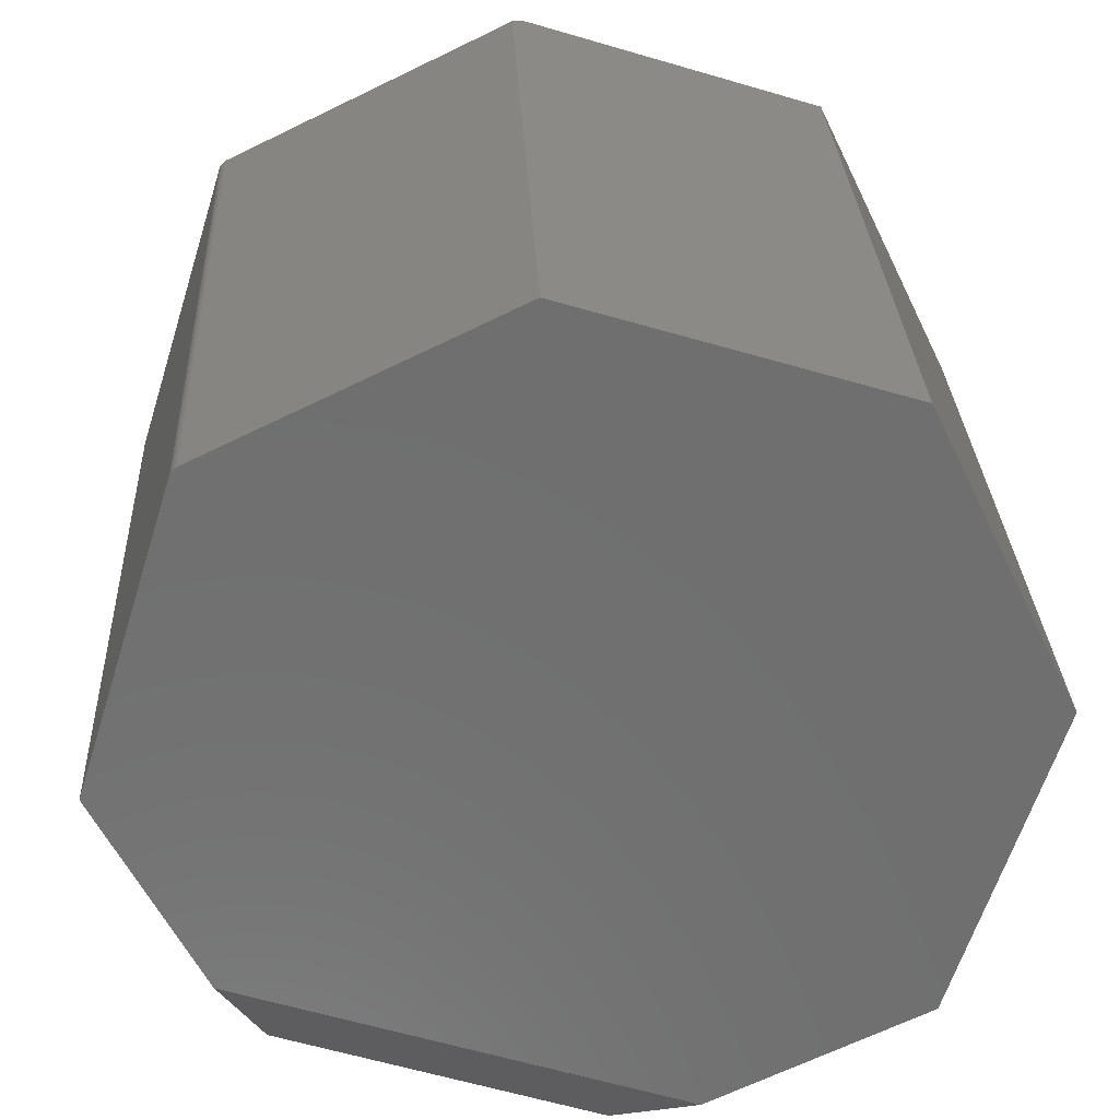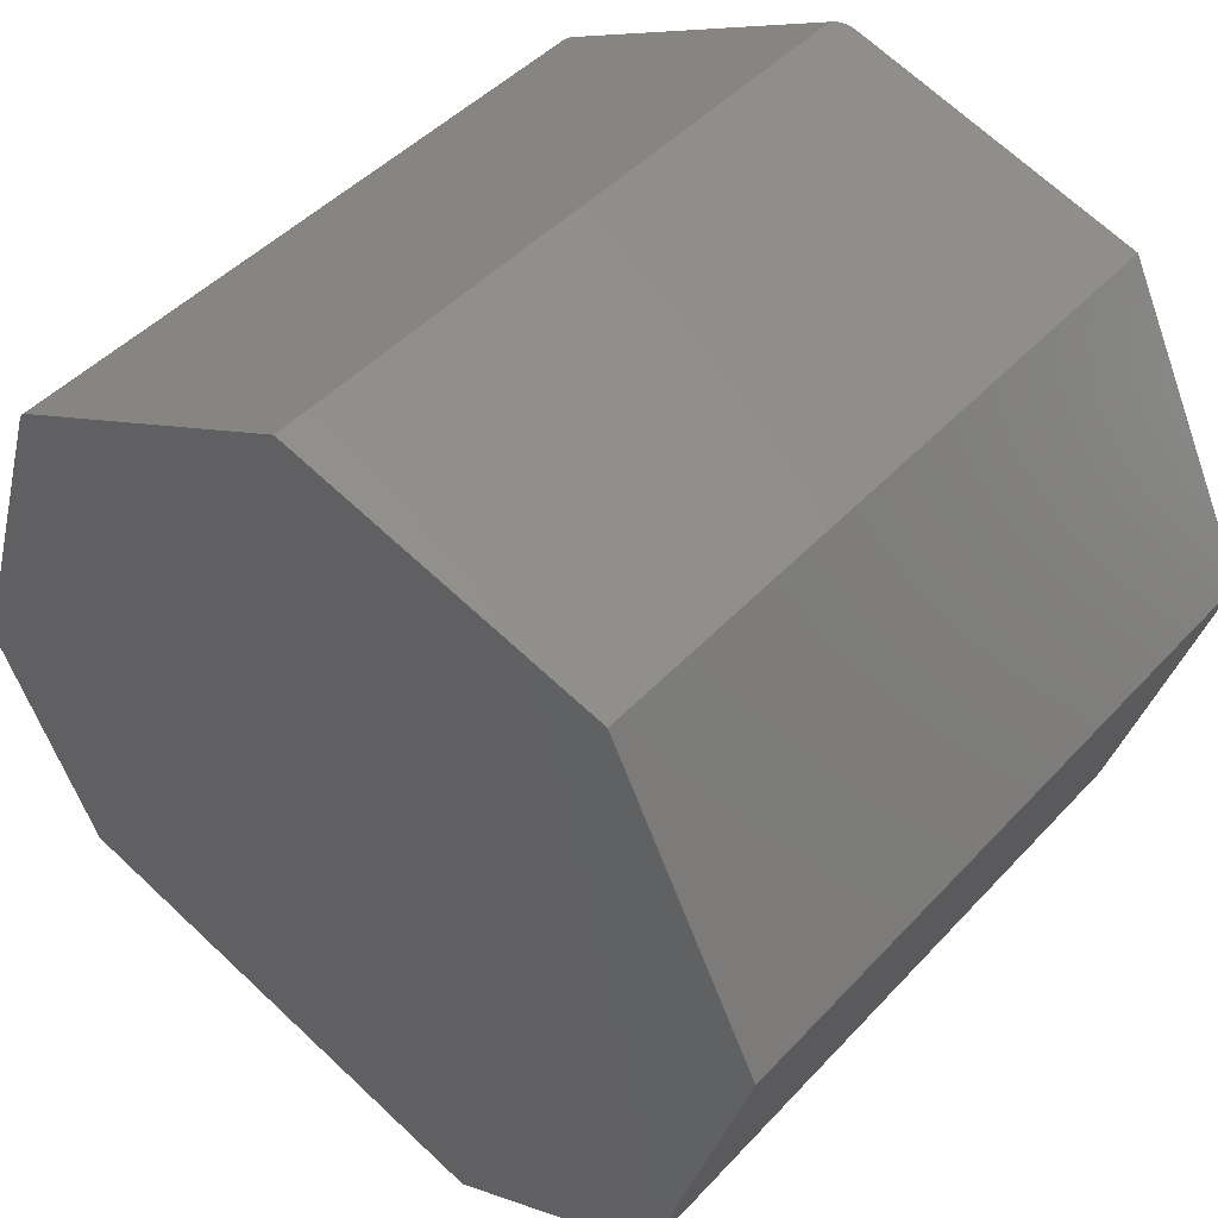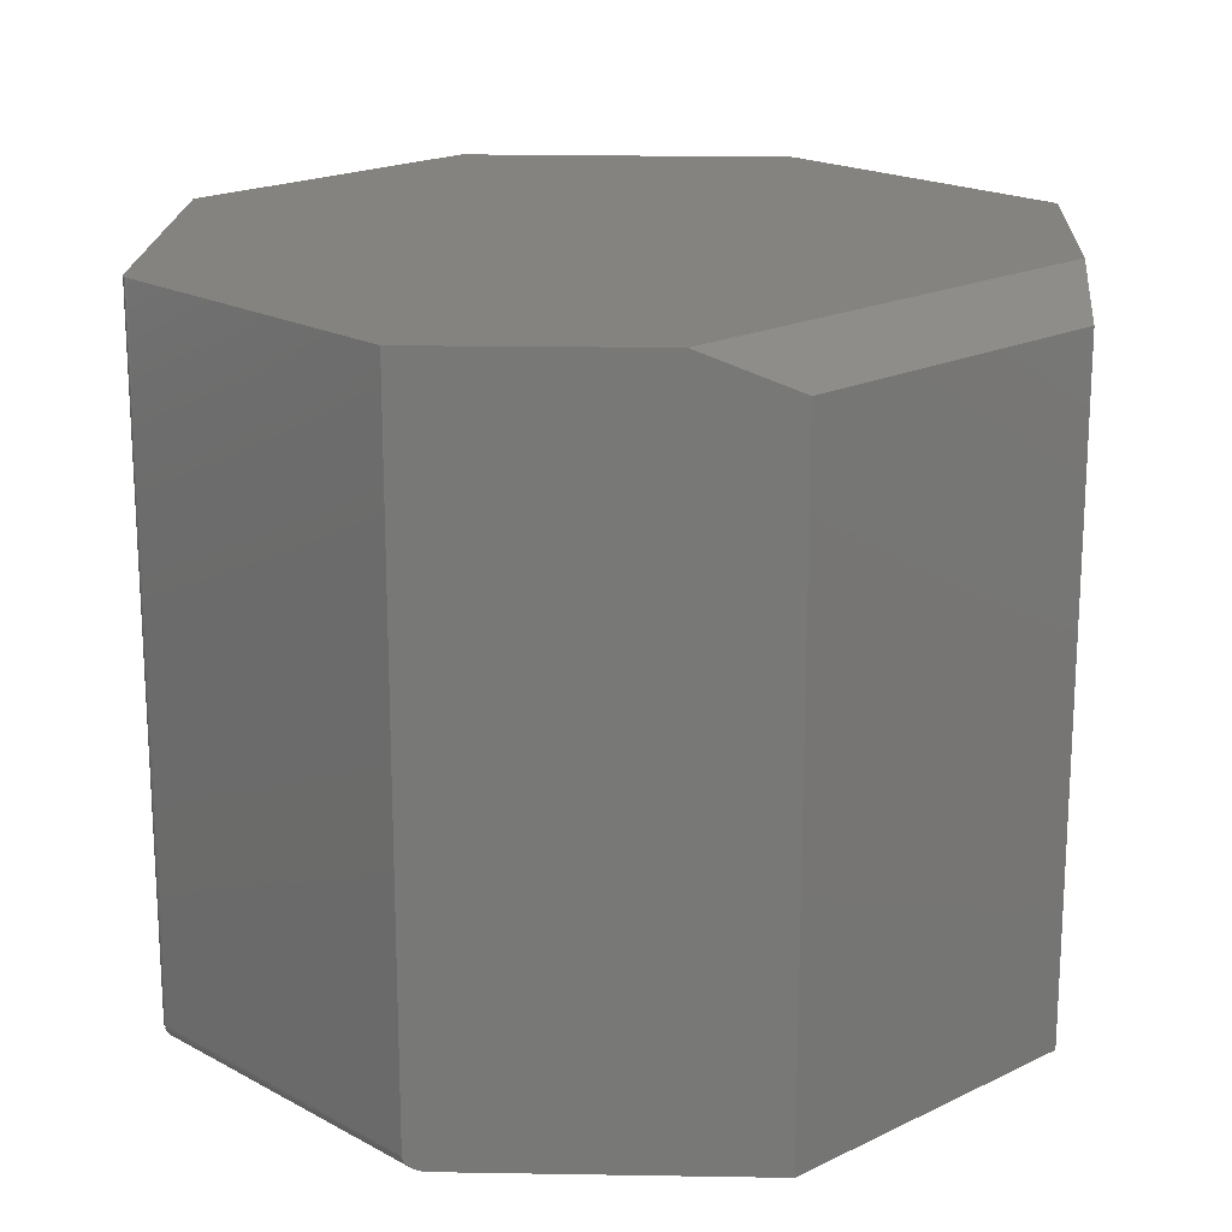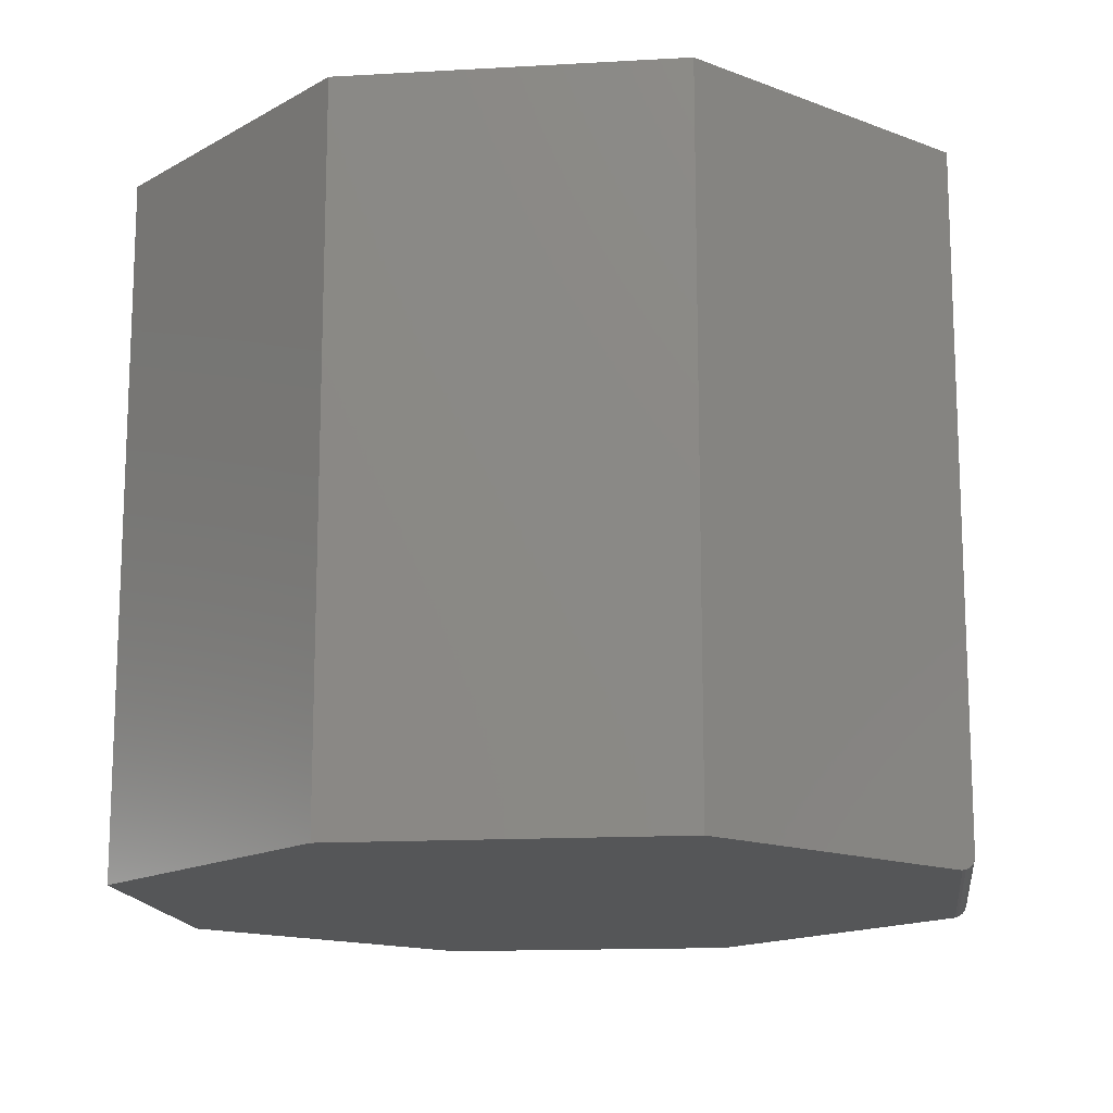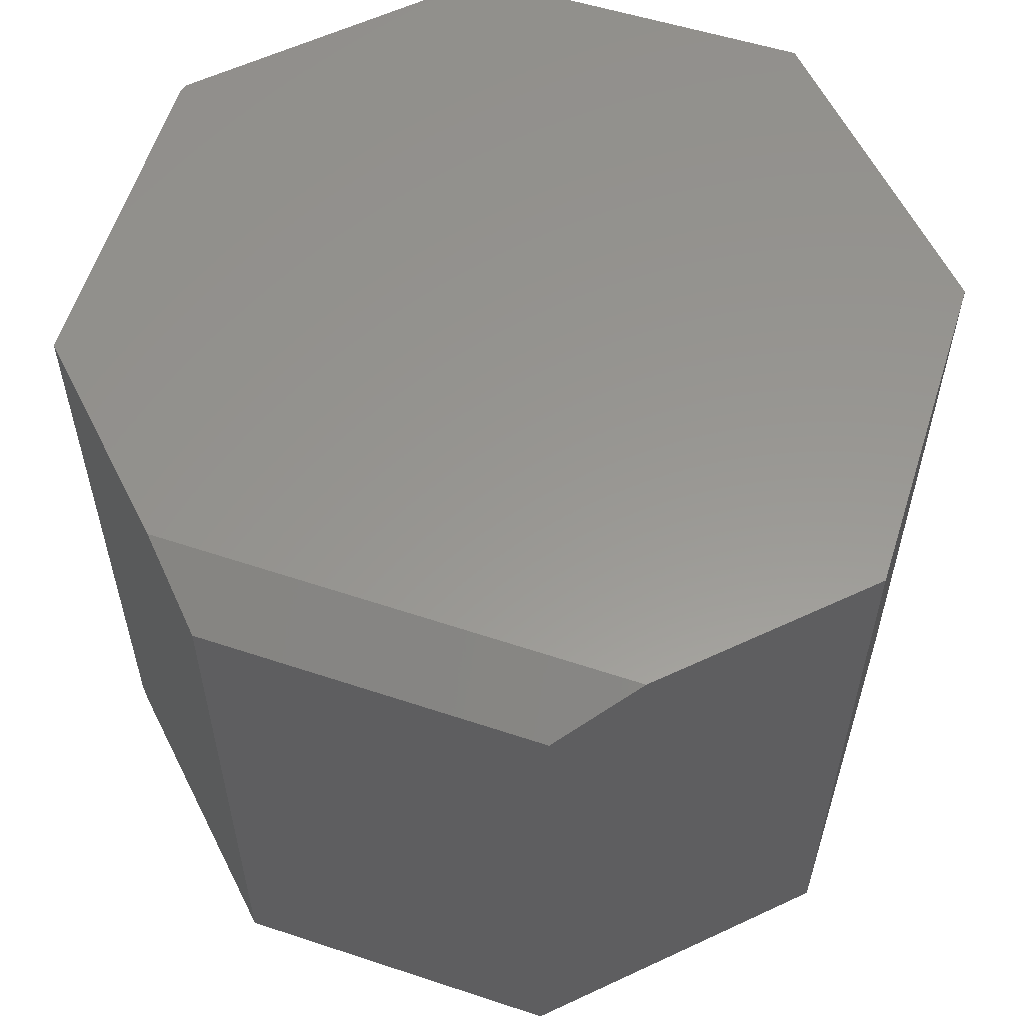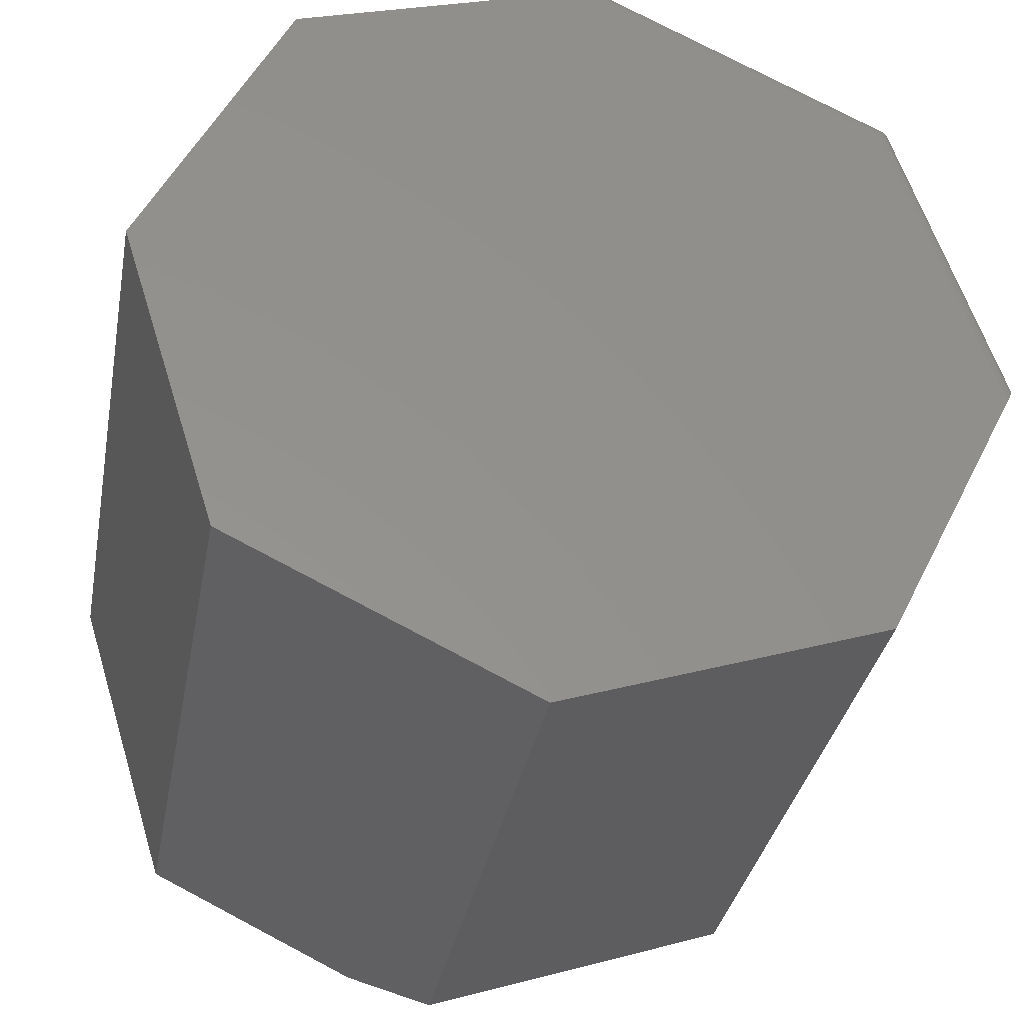
<metadata>
{"format":"stl","ext":"stl","renderer":"f3d","projection":"perspective","resolution":1024,"background":"white","views":[{"elev":29.0,"azim":177.3,"up":"+Z"},{"elev":44.9,"azim":-140.7,"up":"+Z"},{"elev":19.0,"azim":118.4,"up":"+Y"},{"elev":-14.9,"azim":-57.1,"up":"+Y"},{"elev":-31.5,"azim":179.9,"up":"+Z"},{"elev":-33.8,"azim":-10.5,"up":"+Z"}]}
</metadata>
<code>
# stl→obj: 84 verts, 164 faces
v 0.01223 -0.75 0.4358
v 0.3426 -0.7497 0.279
v 0.01601 -0.7498 0.437
v 0.3413 -0.75 0.2762
v 0.348 -0.7374 0.29
v 0.0329 -0.7392 0.4423
v 0.3476 -0.7404 0.2892
v 0.03161 -0.7414 0.4419
v 0.347 -0.7431 0.2879
v 0.02987 -0.7435 0.4413
v 0.02772 -0.7453 0.4406
v 0.3461 -0.7454 0.2862
v 0.0252 -0.7469 0.4398
v 0.3451 -0.7474 0.284
v 0.02084 -0.7487 0.4385
v 0.3439 -0.7488 0.2816
v 0.3481 -0.7344 0.2903
v 0.03396 -0.7344 0.4426
v 0.0337 -0.7368 0.4425
v -0.3057 -0.75 0.3359
v 0.4509 -0.75 -0.07242
v -0.4609 -0.75 0.01562
v 0.3057 -0.75 -0.3628
v -0.3542 -0.75 -0.324
v -0.03396 -0.75 -0.4793
v 0.3481 6.206e-17 0.2903
v 0.03396 5.414e-17 0.4426
v 0.4609 4.693e-17 -0.0523
v 0.3562 6.193e-17 0.2809
v 0.4609 -0.7344 -0.0523
v 0.3562 -0.7344 0.2809
v -0.3057 2.862e-17 0.3359
v -0.1238 -9.471e-18 -0.4357
v -0.3542 -1.528e-17 -0.324
v 0.3505 2.701e-17 -0.2731
v -0.4609 -1.733e-33 0.01562
v 0.3503 6.211e-17 0.289
v 0.3523 6.211e-17 0.2874
v 0.3539 6.208e-17 0.2854
v 0.3553 6.202e-17 0.2833
v 0.4556 -0.7482 -0.06304
v 0.4534 -0.7495 -0.06741
v 0.3057 -0.03906 -0.3628
v 0.4609 -0.7356 -0.05237
v 0.4607 -0.738 -0.05286
v 0.4602 -0.7404 -0.05384
v 0.4595 -0.7425 -0.05525
v 0.4586 -0.7445 -0.05706
v 0.4575 -0.7462 -0.05923
v 0.3503 -0.7344 0.289
v 0.3523 -0.7344 0.2874
v 0.3539 -0.7344 0.2854
v 0.3553 -0.7344 0.2833
v 0.3442 -0.7497 0.2771
v 0.3559 -0.7374 0.2808
v 0.3551 -0.7404 0.2805
v 0.3537 -0.7431 0.2801
v 0.3518 -0.7454 0.2795
v 0.3496 -0.7474 0.2788
v 0.347 -0.7488 0.278
v 0.3512 -0.7361 0.2882
v 0.3491 -0.7405 0.2883
v 0.3547 -0.7402 0.2817
v 0.3533 -0.7355 0.2861
v 0.3554 -0.7369 0.2824
v 0.3552 -0.7361 0.2832
v 0.3536 -0.7377 0.2853
v 0.3538 -0.7386 0.2846
v 0.3541 -0.7393 0.2837
v 0.35 -0.7436 0.2854
v 0.3474 -0.7452 0.2857
v 0.3544 -0.7399 0.2827
v 0.3481 -0.7464 0.2836
v 0.3462 -0.7485 0.2807
v 0.3515 -0.7392 0.287
v 0.3532 -0.7429 0.2817
v 0.3512 -0.7452 0.2816
v 0.3488 -0.7471 0.2812
v 0.3519 -0.7405 0.286
v 0.3495 -0.7422 0.287
v 0.3523 -0.7416 0.2847
v 0.3527 -0.7424 0.2833
v 0.3506 -0.7446 0.2836
v -0.03396 -0.03906 -0.4793
f 1 2 3
f 1 4 2
f 5 6 7
f 6 8 7
f 9 7 8
f 9 8 10
f 9 10 11
f 9 11 12
f 12 11 13
f 12 13 14
f 14 13 15
f 14 15 16
f 16 15 3
f 16 3 2
f 17 18 5
f 5 18 19
f 5 19 6
f 4 1 20
f 4 20 21
f 21 20 22
f 21 22 23
f 23 22 24
f 23 24 25
f 26 27 17
f 17 27 18
f 28 29 30
f 30 29 31
f 32 27 26
f 33 34 35
f 36 32 26
f 36 26 37
f 36 37 38
f 36 38 39
f 36 39 40
f 36 40 29
f 36 29 28
f 36 28 35
f 36 35 34
f 21 41 42
f 23 43 30
f 23 30 44
f 23 44 45
f 23 45 46
f 23 46 47
f 23 47 48
f 23 48 49
f 23 49 41
f 23 41 21
f 30 43 28
f 28 43 35
f 26 17 37
f 37 17 50
f 37 50 38
f 38 50 51
f 38 51 39
f 39 51 52
f 39 52 40
f 40 52 53
f 40 53 29
f 29 53 31
f 4 42 54
f 4 21 42
f 30 55 44
f 30 31 55
f 46 56 57
f 46 57 47
f 48 47 57
f 57 58 48
f 48 58 49
f 49 58 59
f 49 59 41
f 59 60 41
f 42 41 60
f 42 60 54
f 56 46 55
f 55 46 45
f 55 45 44
f 17 61 50
f 17 5 61
f 9 62 7
f 56 55 63
f 64 53 52
f 64 52 51
f 64 51 61
f 61 51 50
f 5 64 61
f 65 66 67
f 65 67 68
f 69 65 68
f 70 9 71
f 9 12 71
f 55 65 69
f 55 69 72
f 73 12 14
f 63 55 72
f 74 16 2
f 31 53 64
f 31 64 5
f 31 5 7
f 31 7 62
f 31 62 75
f 31 75 67
f 31 67 66
f 31 66 65
f 31 65 55
f 56 63 57
f 57 63 76
f 57 76 58
f 58 76 77
f 58 77 59
f 59 77 78
f 59 78 60
f 60 78 74
f 60 74 54
f 54 74 2
f 54 2 4
f 68 67 79
f 79 67 75
f 79 75 80
f 80 75 62
f 80 62 9
f 69 68 81
f 81 68 79
f 81 79 70
f 70 79 80
f 70 80 9
f 72 69 82
f 82 69 81
f 82 81 83
f 83 81 70
f 83 70 73
f 73 70 71
f 73 71 12
f 63 72 76
f 76 72 82
f 76 82 77
f 77 82 83
f 77 83 78
f 78 83 73
f 78 73 74
f 74 73 14
f 74 14 16
f 1 3 15
f 20 1 15
f 20 15 13
f 20 13 11
f 20 11 10
f 20 10 8
f 20 8 6
f 20 6 19
f 20 19 18
f 20 18 27
f 20 27 32
f 84 43 25
f 25 43 23
f 25 24 84
f 84 24 34
f 84 34 33
f 84 33 43
f 43 33 35
f 32 36 20
f 20 36 22
f 36 34 22
f 22 34 24

</code>
